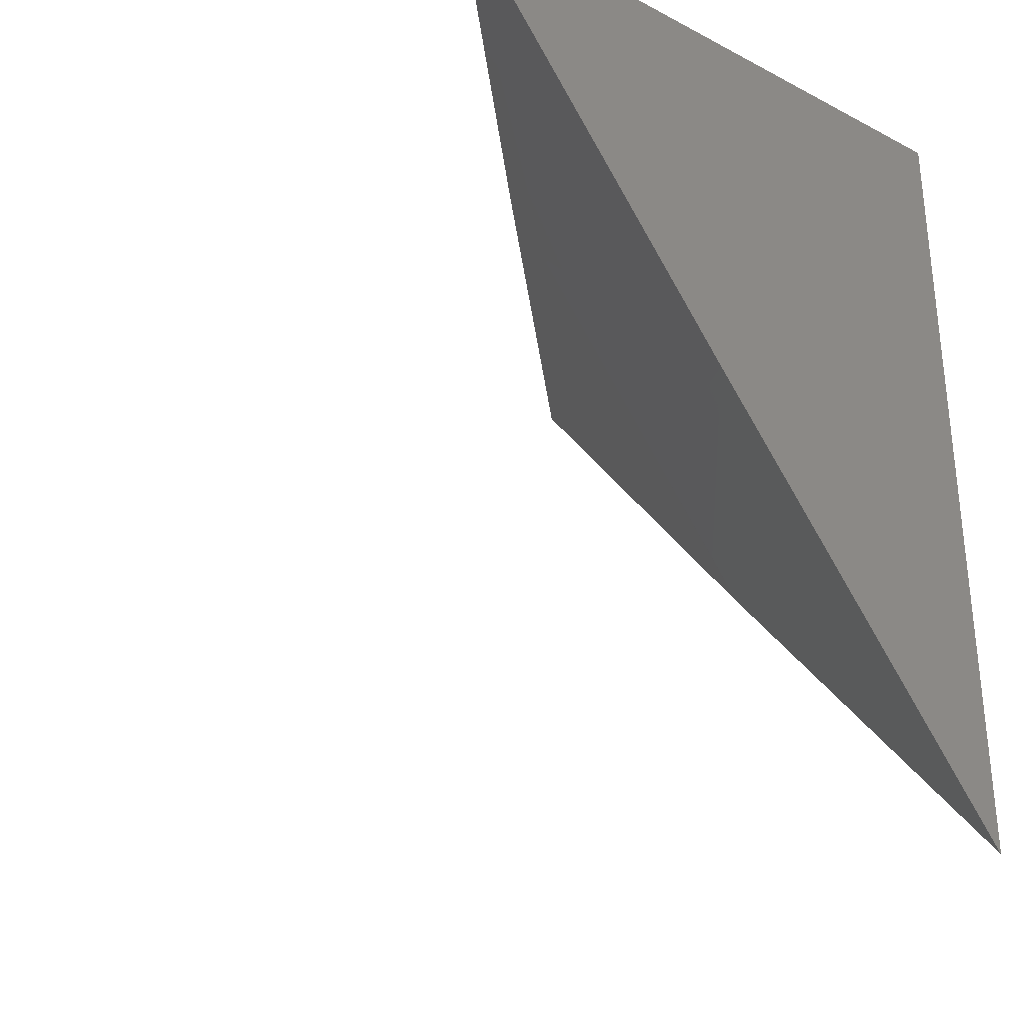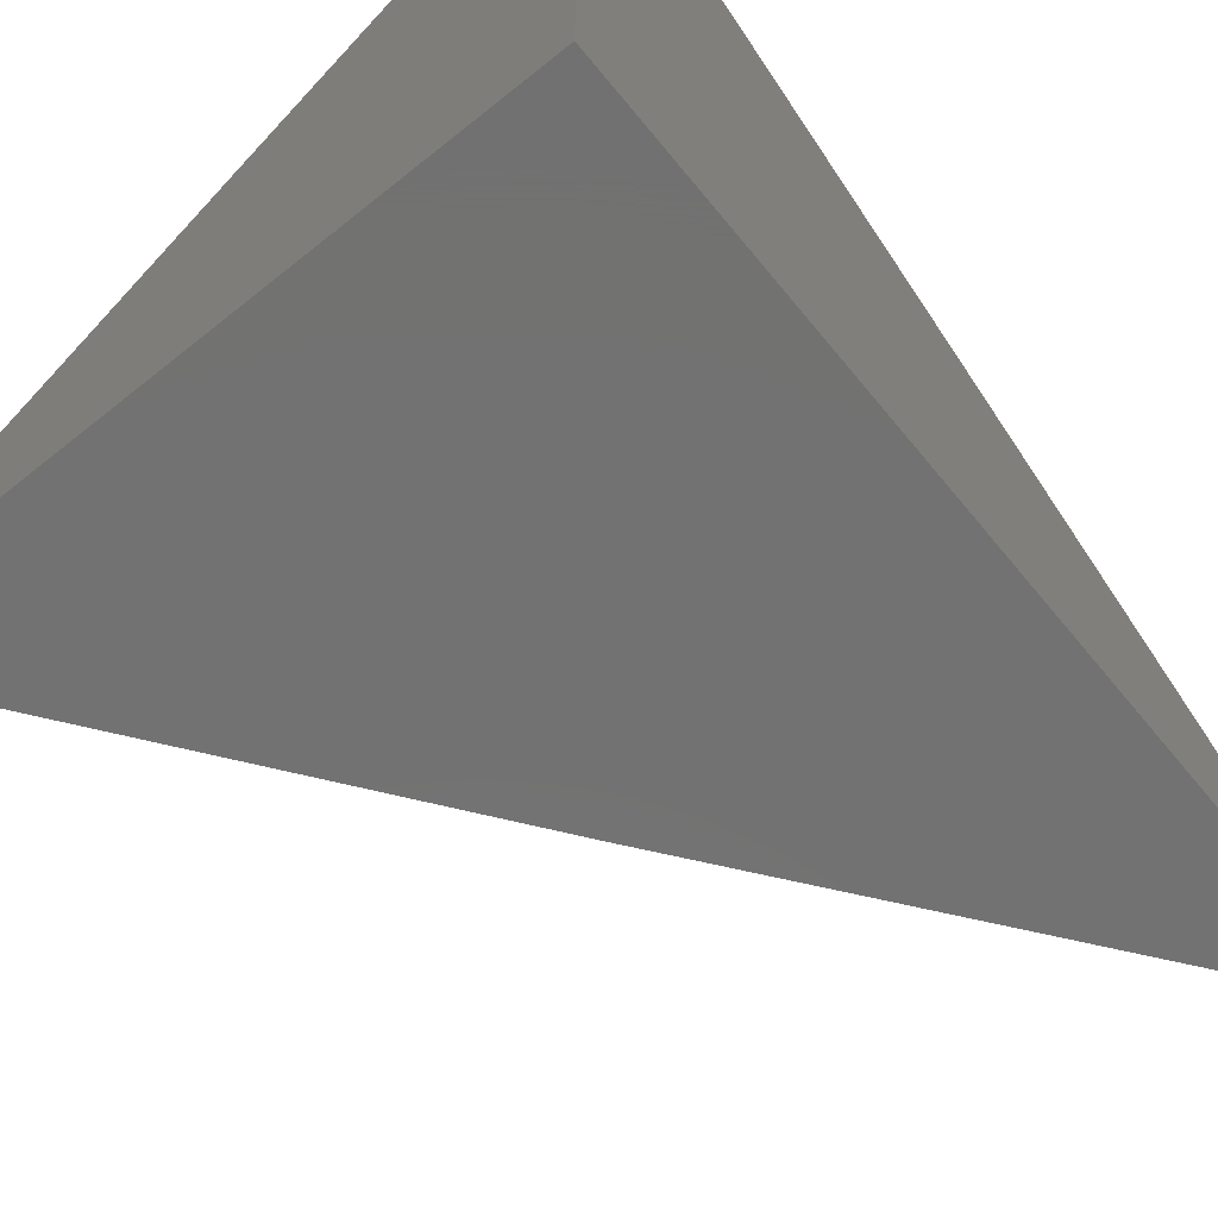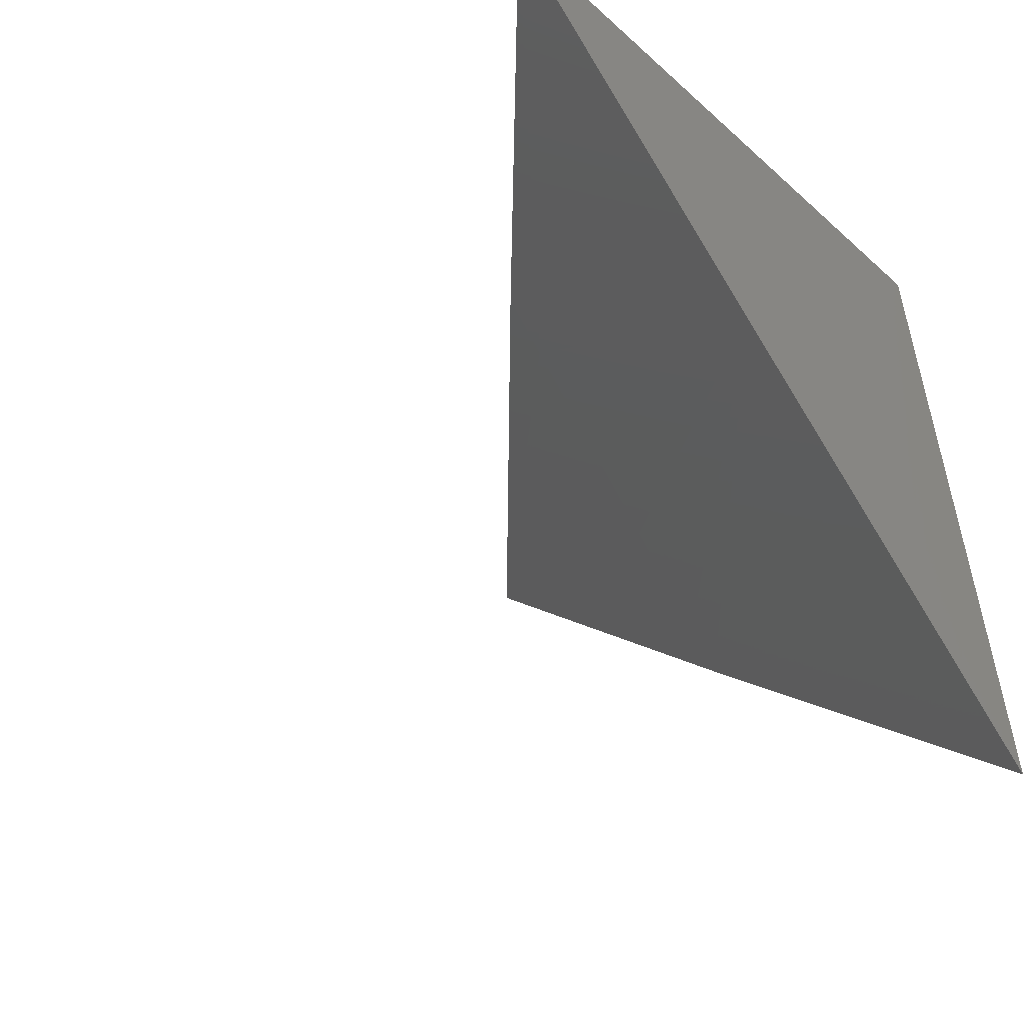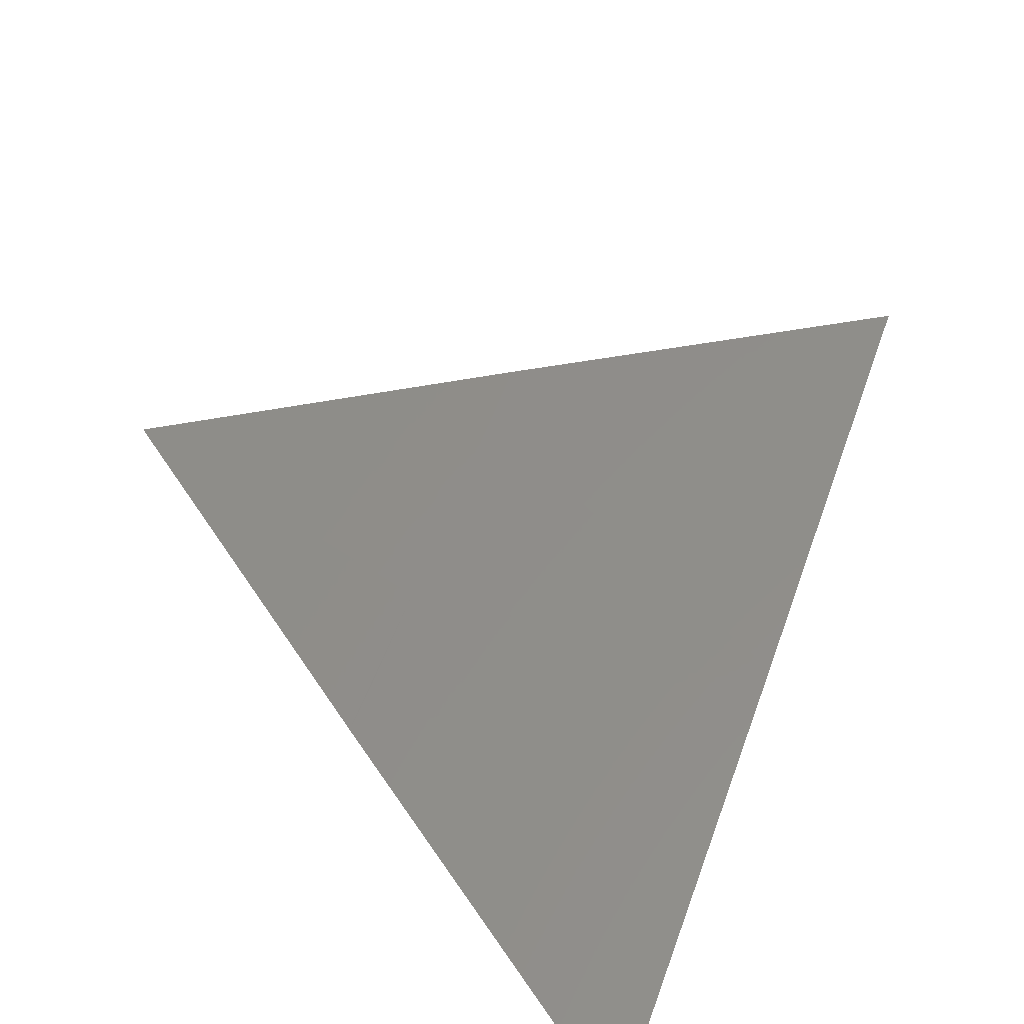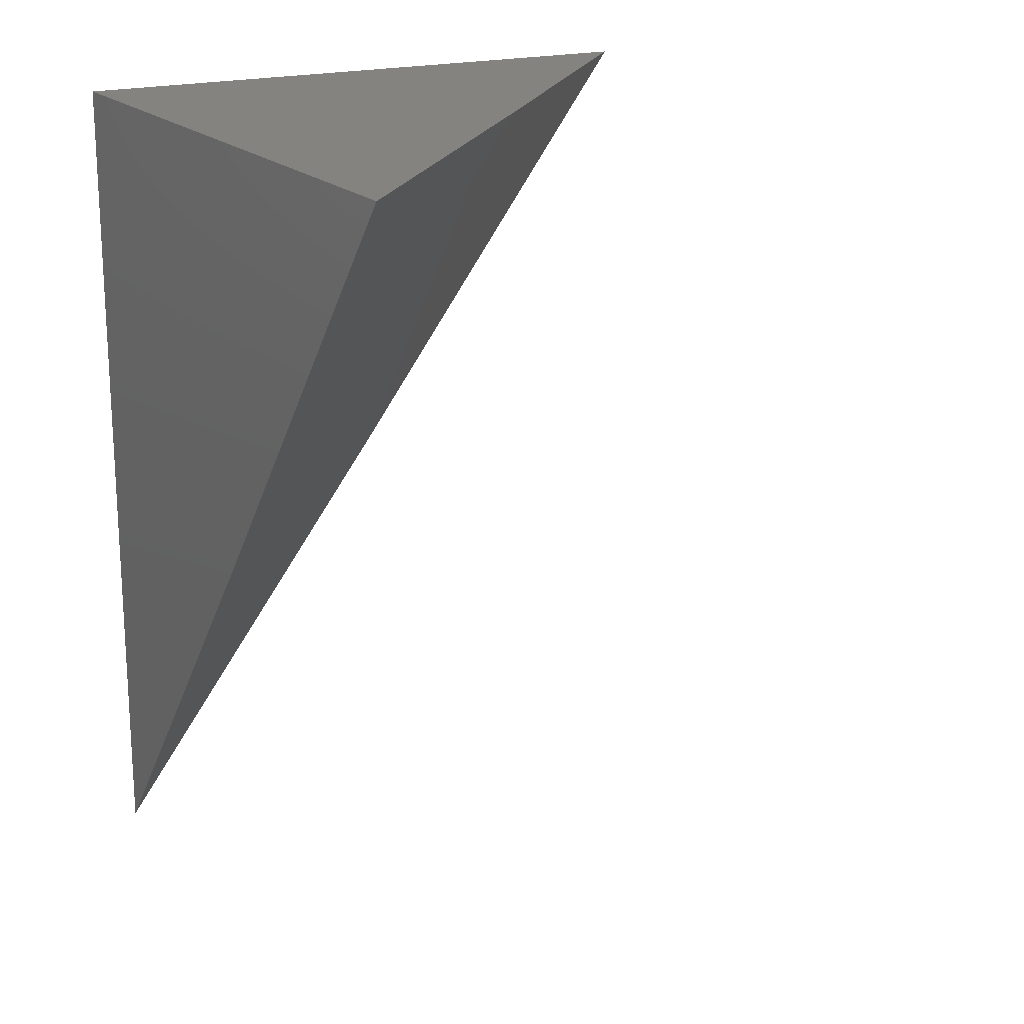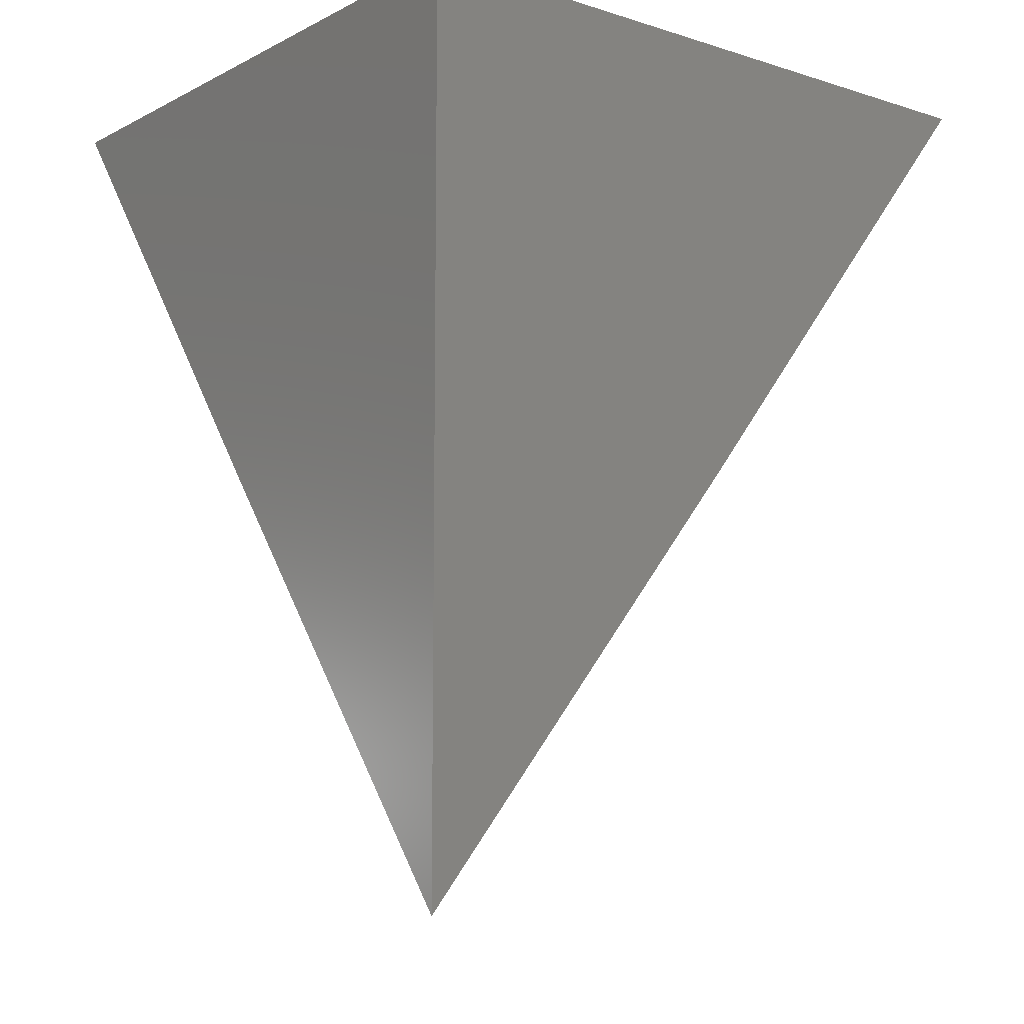
<metadata>
{"format":"stl","ext":"stl","renderer":"f3d","projection":"perspective","resolution":1024,"background":"white","views":[{"elev":-31.1,"azim":143.3,"up":"+Y"},{"elev":-64.0,"azim":-140.9,"up":"+Z"},{"elev":-52.8,"azim":135.9,"up":"+Y"},{"elev":-66.2,"azim":56.0,"up":"+Y"},{"elev":19.0,"azim":-29.5,"up":"+Y"},{"elev":-10.1,"azim":-128.5,"up":"+Y"}]}
</metadata>
<code>
# stl→obj: 10 verts, 16 faces
v 7 -5.136 7
v 7.052 -5.068 7
v 7 -5.068 7.055
v 7.006 -5.061 7.055
v 7.018 -5.044 7.055
v 7.044 -5.01 7.055
v 7.102 -5 7
v 7.051 -5 7.055
v 7 -5 7.109
v 7 -5 7
f 1 2 3
f 3 2 4
f 3 4 5
f 5 4 2
f 5 2 6
f 6 2 7
f 6 7 8
f 8 9 6
f 6 9 5
f 9 3 5
f 9 8 10
f 10 8 7
f 7 2 10
f 10 2 1
f 1 3 10
f 10 3 9

</code>
